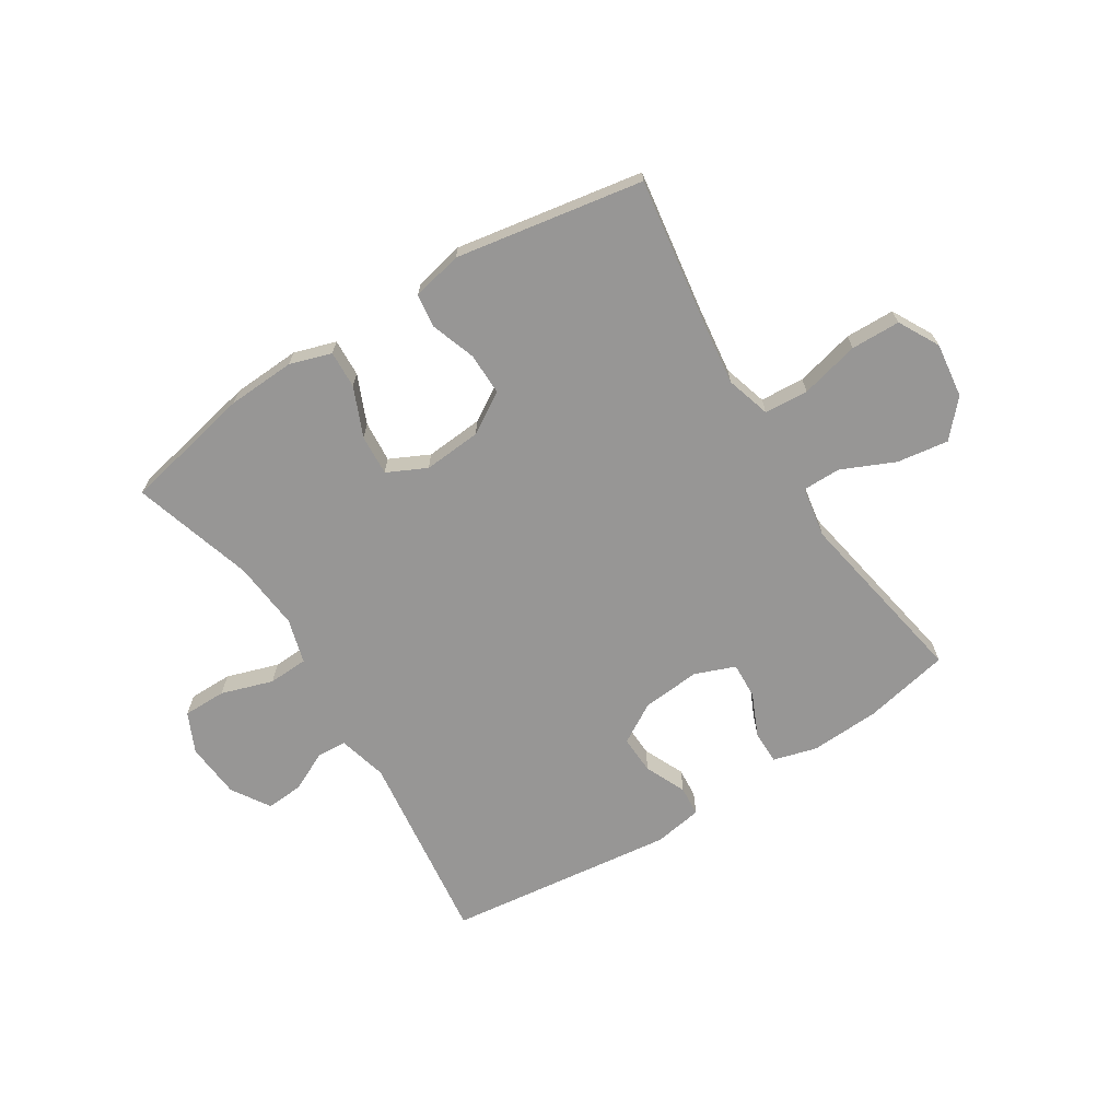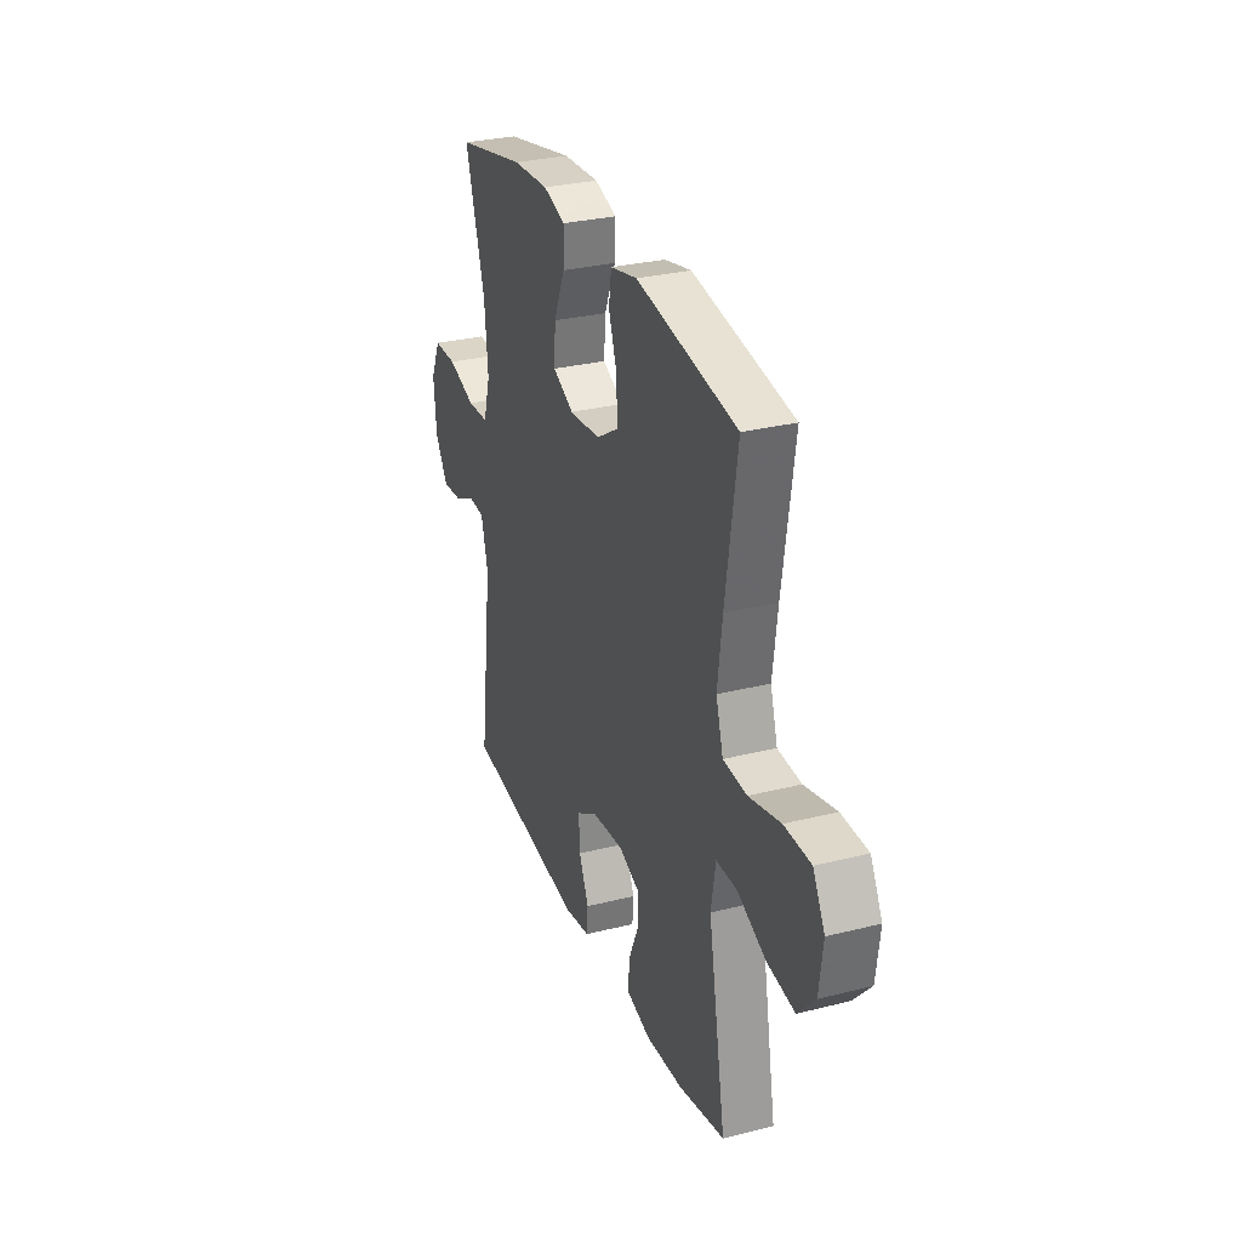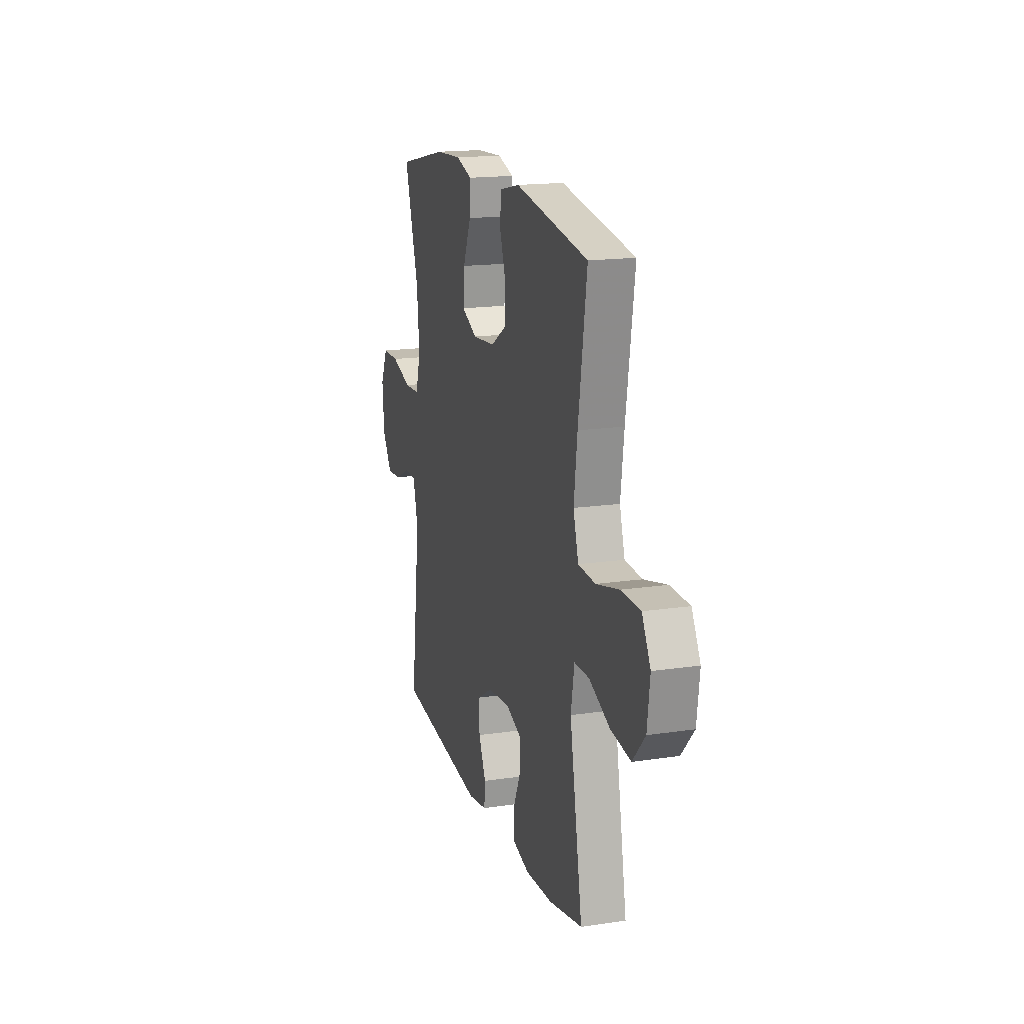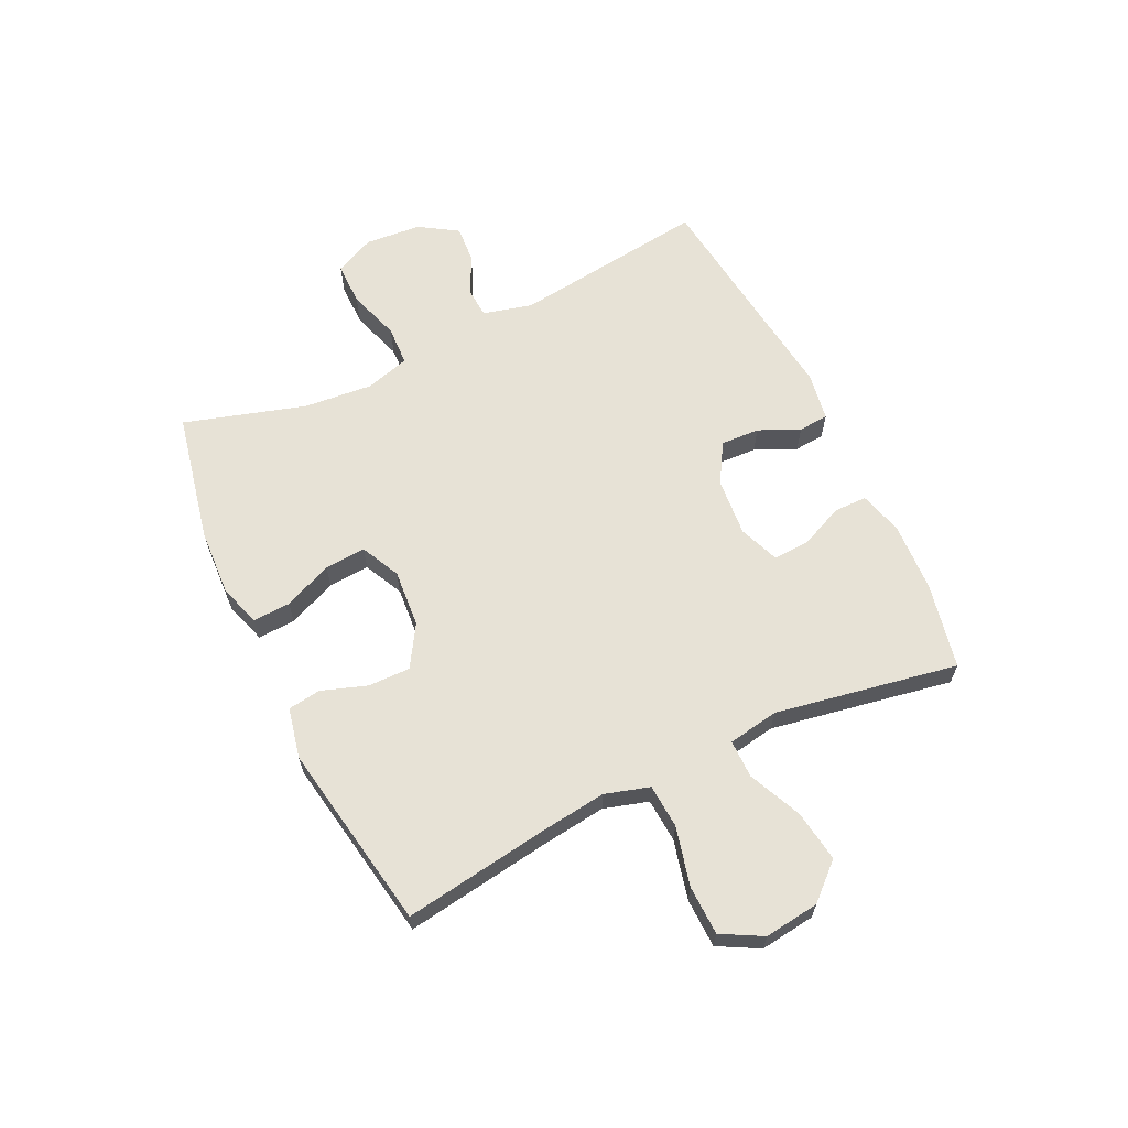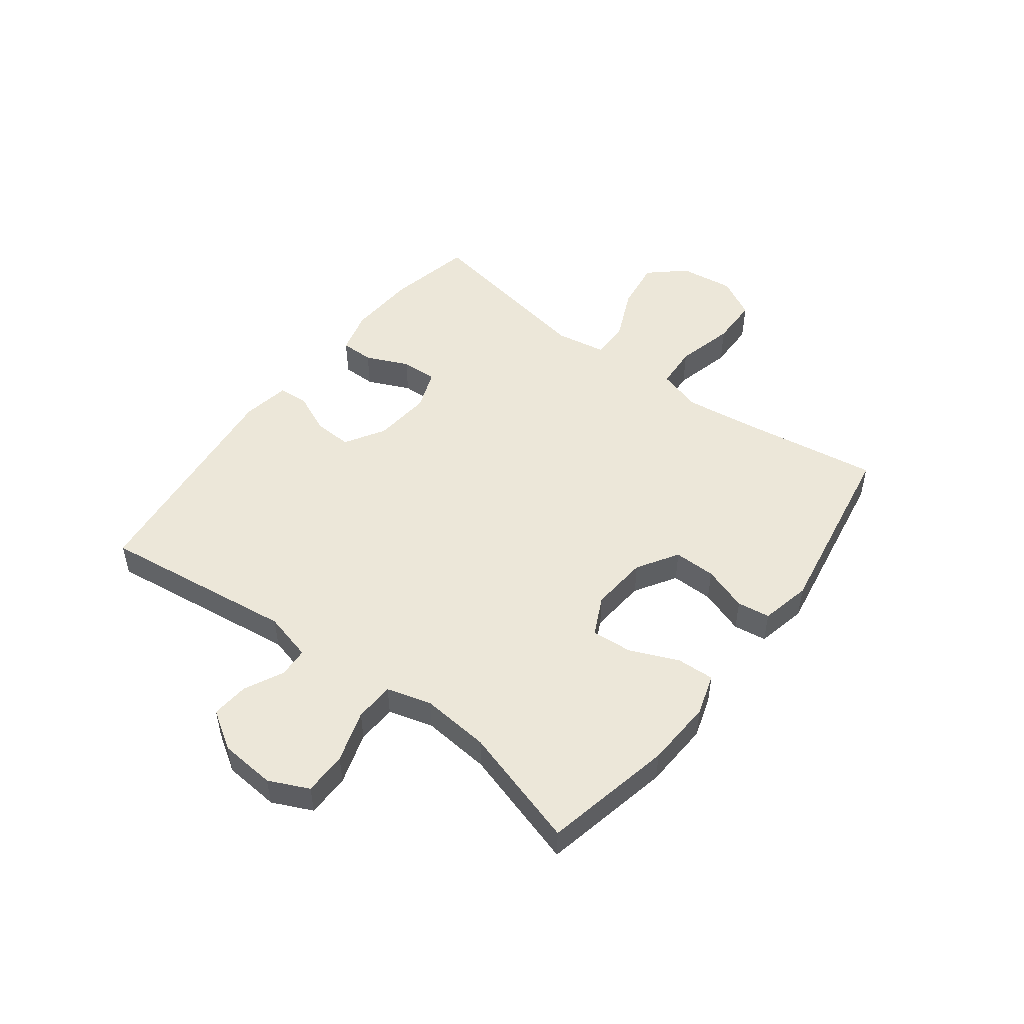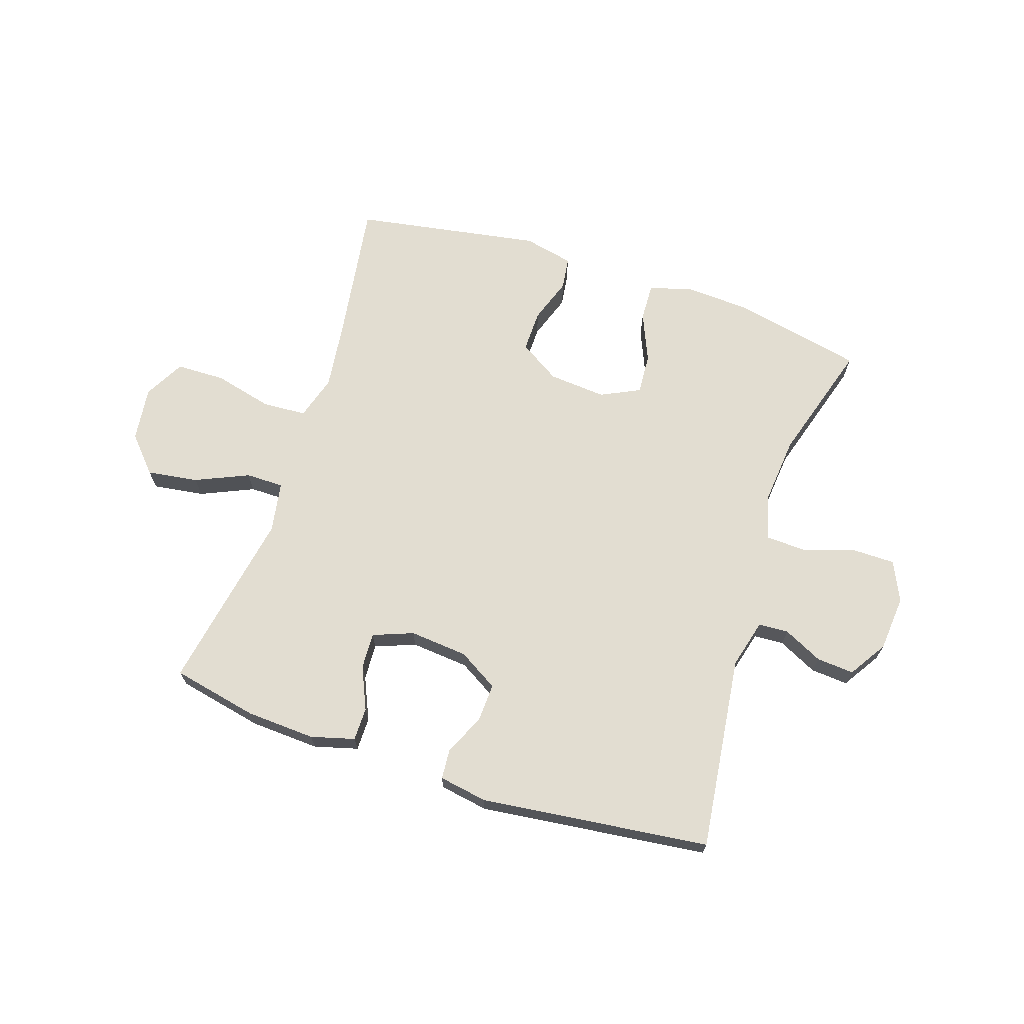
<metadata>
{"format":"obj","ext":"obj","renderer":"f3d","projection":"perspective","resolution":1024,"background":"white","views":[{"elev":-68.0,"azim":32.2,"up":"+Y"},{"elev":29.6,"azim":69.7,"up":"+Z"},{"elev":16.9,"azim":73.2,"up":"+Z"},{"elev":63.6,"azim":64.4,"up":"+Y"},{"elev":49.8,"azim":-52.8,"up":"+Y"},{"elev":68.4,"azim":-161.6,"up":"+Y"}]}
</metadata>
<code>
v -0.5 0.07 0.5
v -0.275 0.07 0.547
v -0.158 0.07 0.553
v -0.086 0.07 0.53
v -0.089 0.07 0.465
v -0.125 0.07 0.381
v -0.13 0.07 0.31
v -0.062 0.07 0.277
v 0.038 0.07 0.285
v 0.109 0.07 0.329
v 0.108 0.07 0.402
v 0.081 0.07 0.48
v 0.089 0.07 0.537
v 0.176 0.07 0.556
v 0.5 0.07 0.5
v 0.463 0.07 0.253
v 0.448 0.07 0.135
v 0.471 0.07 0.058
v 0.547 0.07 0.053
v 0.649 0.07 0.078
v 0.734 0.07 0.076
v 0.772 0.07 0.006
v 0.76 0.07 -0.089
v 0.705 0.07 -0.15
v 0.616 0.07 -0.137
v 0.524 0.07 -0.096
v 0.458 0.07 -0.096
v 0.443 0.07 -0.184
v 0.5 0.07 -0.5
v 0.351 0.07 -0.531
v 0.231 0.07 -0.537
v 0.155 0.07 -0.516
v 0.155 0.07 -0.458
v 0.188 0.07 -0.384
v 0.191 0.07 -0.321
v 0.121 0.07 -0.294
v 0.02 0.07 -0.303
v -0.049 0.07 -0.344
v -0.046 0.07 -0.411
v -0.014 0.07 -0.482
v -0.018 0.07 -0.534
v -0.102 0.07 -0.548
v -0.5 0.07 -0.5
v -0.457 0.07 -0.162
v -0.479 0.07 -0.077
v -0.531 0.07 -0.074
v -0.599 0.07 -0.107
v -0.664 0.07 -0.112
v -0.706 0.07 -0.046
v -0.714 0.07 0.051
v -0.682 0.07 0.12
v -0.607 0.07 0.12
v -0.517 0.07 0.091
v -0.448 0.07 0.094
v -0.426 0.07 0.171
v -0.437 0.07 0.29
v -0.5 0 0.5
v -0.275 0 0.547
v -0.158 0 0.553
v -0.086 0 0.53
v -0.089 0 0.465
v -0.125 0 0.381
v -0.13 0 0.31
v -0.062 0 0.277
v 0.038 0 0.285
v 0.109 0 0.329
v 0.108 0 0.402
v 0.081 0 0.48
v 0.089 0 0.537
v 0.176 0 0.556
v 0.5 0 0.5
v 0.463 0 0.253
v 0.448 0 0.135
v 0.471 0 0.058
v 0.547 0 0.053
v 0.649 0 0.078
v 0.734 0 0.076
v 0.772 0 0.006
v 0.76 0 -0.089
v 0.705 0 -0.15
v 0.616 0 -0.137
v 0.524 0 -0.096
v 0.458 0 -0.096
v 0.443 0 -0.184
v 0.5 0 -0.5
v 0.351 0 -0.531
v 0.231 0 -0.537
v 0.155 0 -0.516
v 0.155 0 -0.458
v 0.188 0 -0.384
v 0.191 0 -0.321
v 0.121 0 -0.294
v 0.02 0 -0.303
v -0.049 0 -0.344
v -0.046 0 -0.411
v -0.014 0 -0.482
v -0.018 0 -0.534
v -0.102 0 -0.548
v -0.5 0 -0.5
v -0.457 0 -0.162
v -0.479 0 -0.077
v -0.531 0 -0.074
v -0.599 0 -0.107
v -0.664 0 -0.112
v -0.706 0 -0.046
v -0.714 0 0.051
v -0.682 0 0.12
v -0.607 0 0.12
v -0.517 0 0.091
v -0.448 0 0.094
v -0.426 0 0.171
v -0.437 0 0.29
f 51 52 53
f 50 51 53
f 49 50 53
f 48 49 53
f 47 48 53
f 46 47 53
f 45 46 53 54
f 44 45 54 55
f 42 43 44
f 41 42 44
f 40 41 44
f 39 40 44
f 38 39 44 55
f 32 33 34
f 31 32 34
f 30 31 34
f 29 30 34
f 28 29 34
f 27 28 34 35
f 24 25 26
f 23 24 26
f 22 23 26
f 21 22 26
f 20 21 26
f 19 20 26
f 18 19 26 27
f 27 35 36
f 18 27 36
f 17 18 36
f 14 15 16
f 13 14 16
f 12 13 16
f 11 12 16
f 16 17 36
f 11 16 36
f 10 11 36
f 4 5 6
f 3 4 6
f 2 3 6
f 1 2 6
f 56 1 6
f 56 6 7
f 56 7 8
f 55 56 8
f 38 55 8
f 37 38 8
f 9 10 36 37
f 8 9 37
f 109 108 107
f 109 107 106
f 109 106 105
f 109 105 104
f 109 104 103
f 109 103 102
f 110 109 102 101
f 111 110 101 100
f 100 99 98
f 100 98 97
f 100 97 96
f 100 96 95
f 111 100 95 94
f 90 89 88
f 90 88 87
f 90 87 86
f 90 86 85
f 90 85 84
f 91 90 84 83
f 82 81 80
f 82 80 79
f 82 79 78
f 82 78 77
f 82 77 76
f 82 76 75
f 83 82 75 74
f 92 91 83
f 92 83 74
f 92 74 73
f 72 71 70
f 72 70 69
f 72 69 68
f 72 68 67
f 92 73 72
f 92 72 67
f 92 67 66
f 62 61 60
f 62 60 59
f 62 59 58
f 62 58 57
f 62 57 112
f 63 62 112
f 64 63 112
f 64 112 111
f 64 111 94
f 64 94 93
f 93 92 66 65
f 93 65 64
f 1 57 58 2
f 2 58 59 3
f 3 59 60 4
f 4 60 61 5
f 5 61 62 6
f 6 62 63 7
f 7 63 64 8
f 8 64 65 9
f 9 65 66 10
f 10 66 67 11
f 11 67 68 12
f 12 68 69 13
f 13 69 70 14
f 14 70 71 15
f 15 71 72 16
f 16 72 73 17
f 17 73 74 18
f 18 74 75 19
f 19 75 76 20
f 20 76 77 21
f 21 77 78 22
f 22 78 79 23
f 23 79 80 24
f 24 80 81 25
f 25 81 82 26
f 26 82 83 27
f 27 83 84 28
f 28 84 85 29
f 29 85 86 30
f 30 86 87 31
f 31 87 88 32
f 32 88 89 33
f 33 89 90 34
f 34 90 91 35
f 35 91 92 36
f 36 92 93 37
f 37 93 94 38
f 38 94 95 39
f 39 95 96 40
f 40 96 97 41
f 41 97 98 42
f 42 98 99 43
f 43 99 100 44
f 44 100 101 45
f 45 101 102 46
f 46 102 103 47
f 47 103 104 48
f 48 104 105 49
f 49 105 106 50
f 50 106 107 51
f 51 107 108 52
f 52 108 109 53
f 53 109 110 54
f 54 110 111 55
f 55 111 112 56
f 56 112 57 1

</code>
